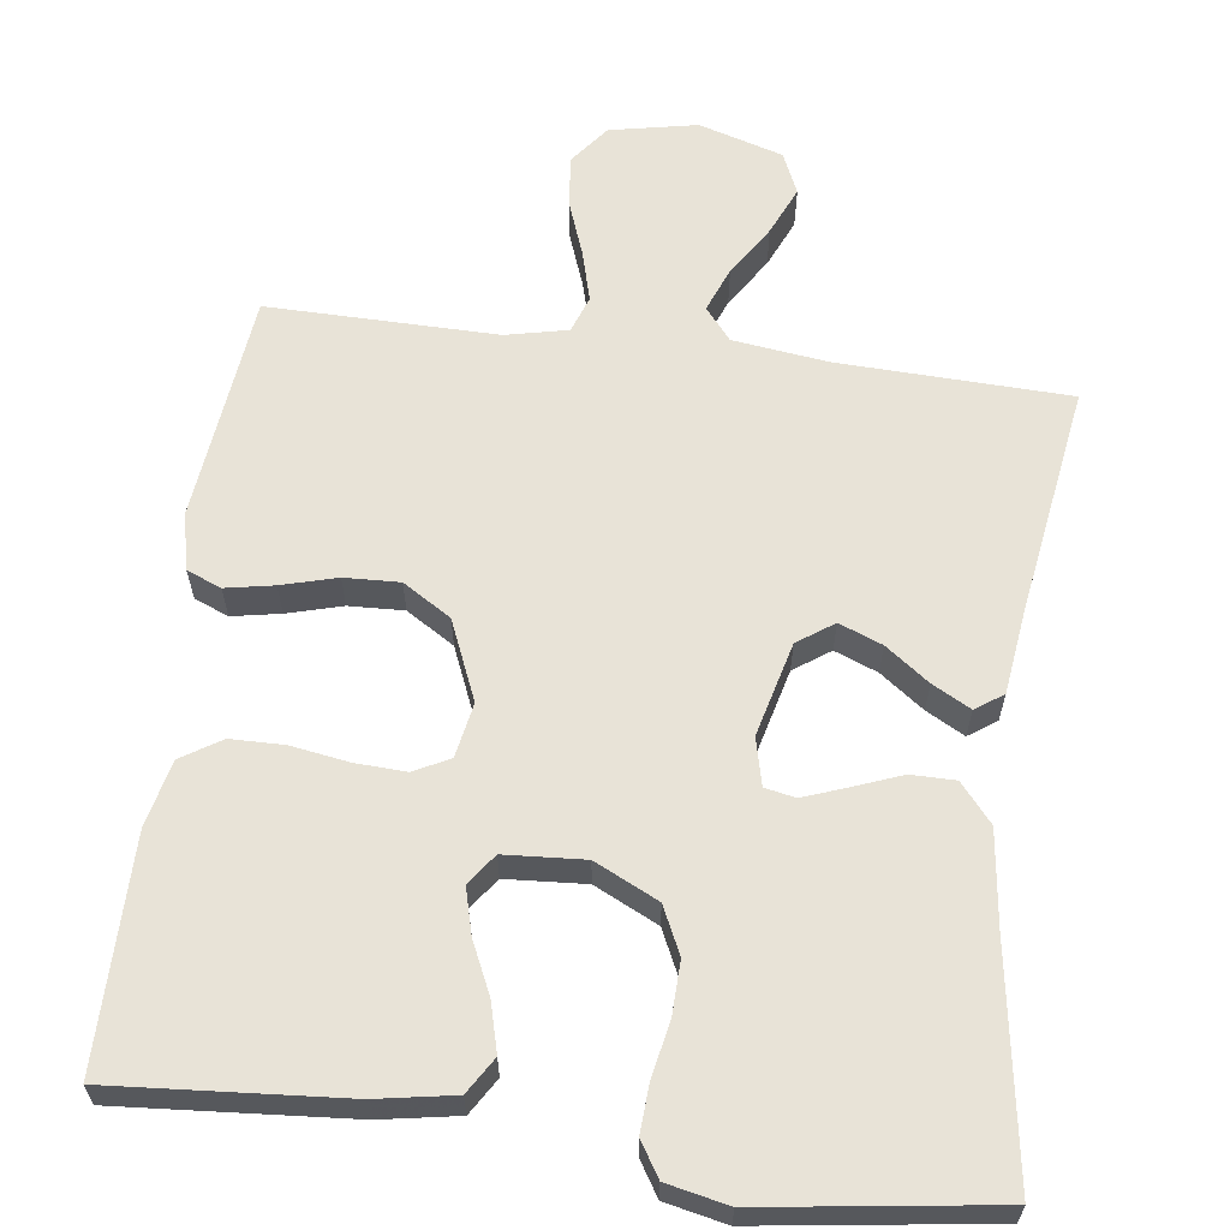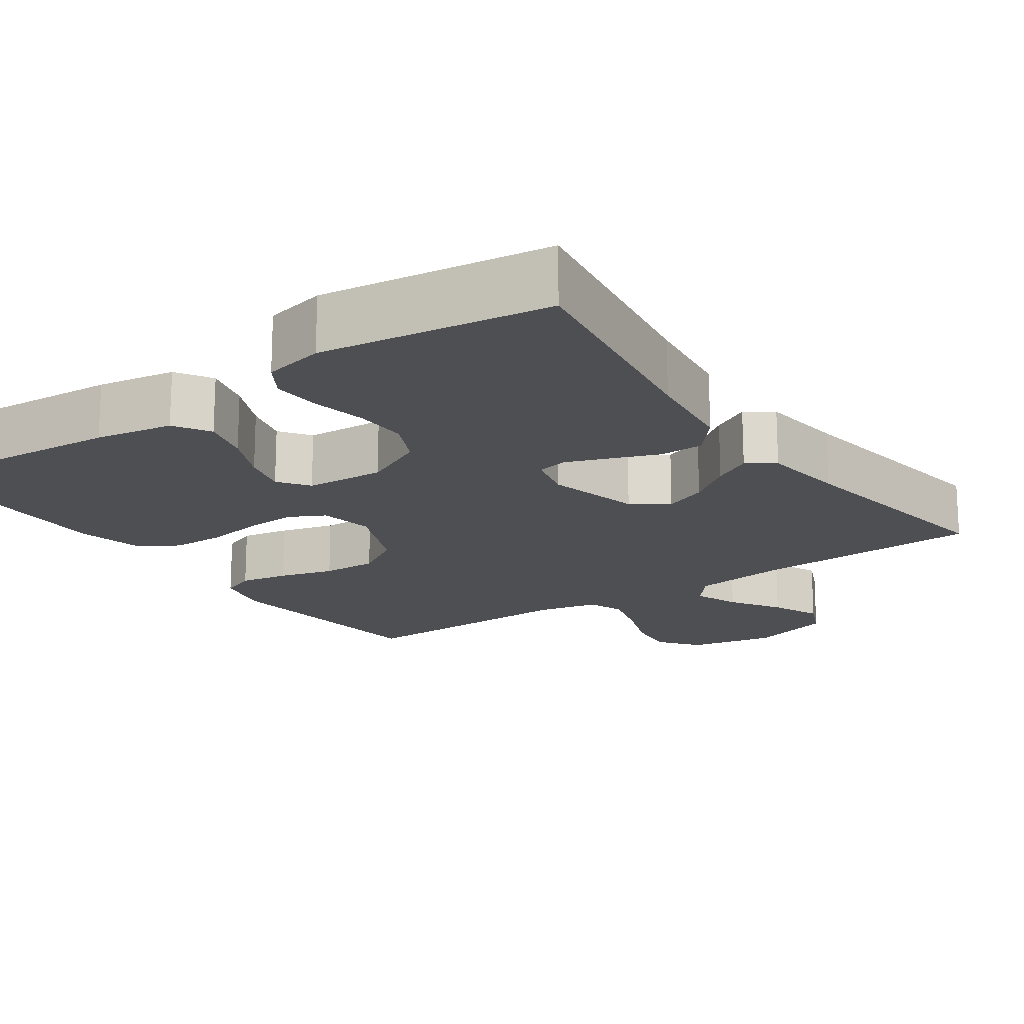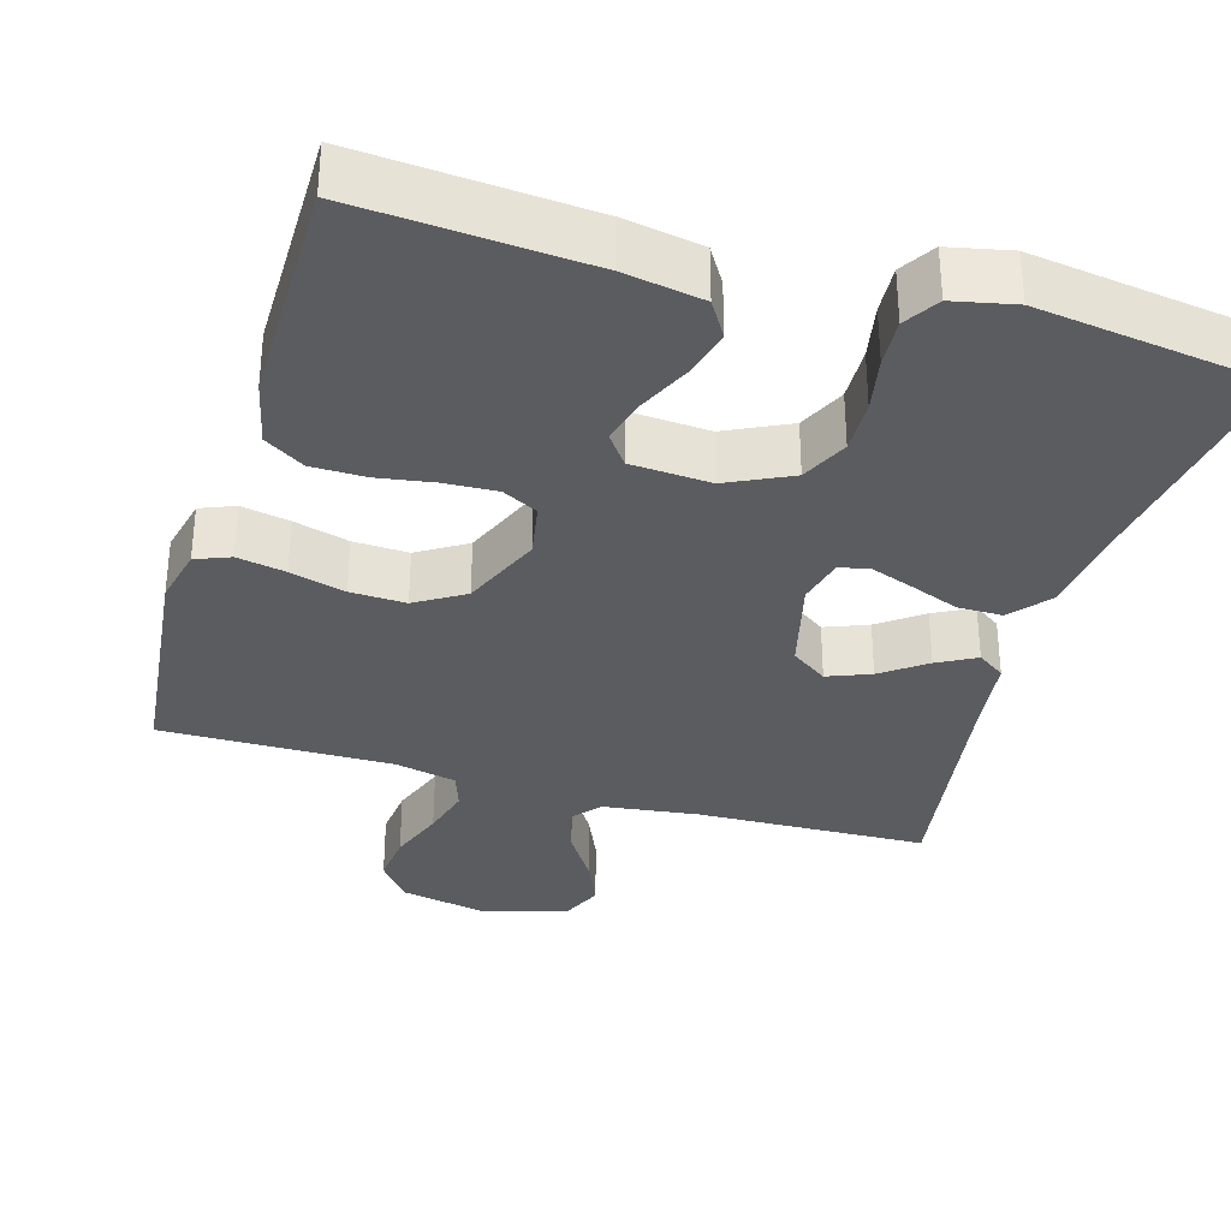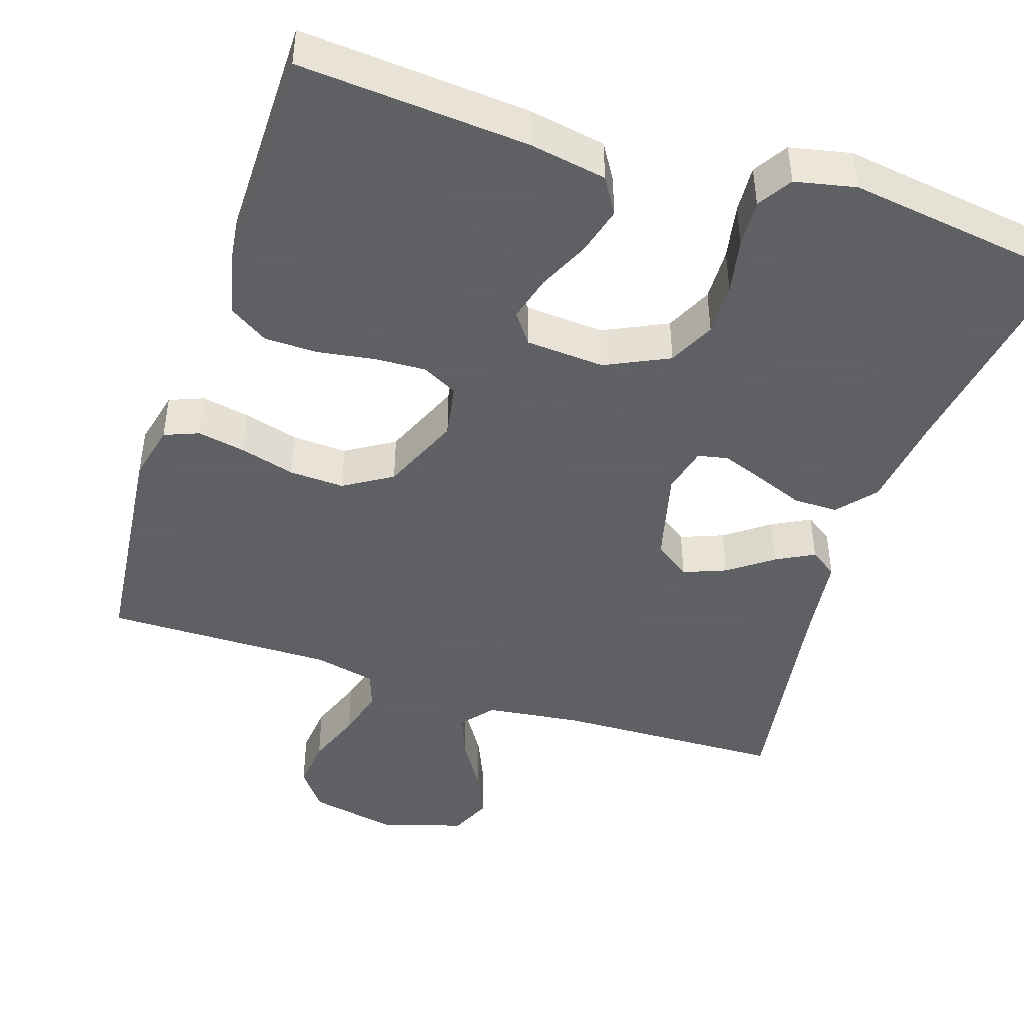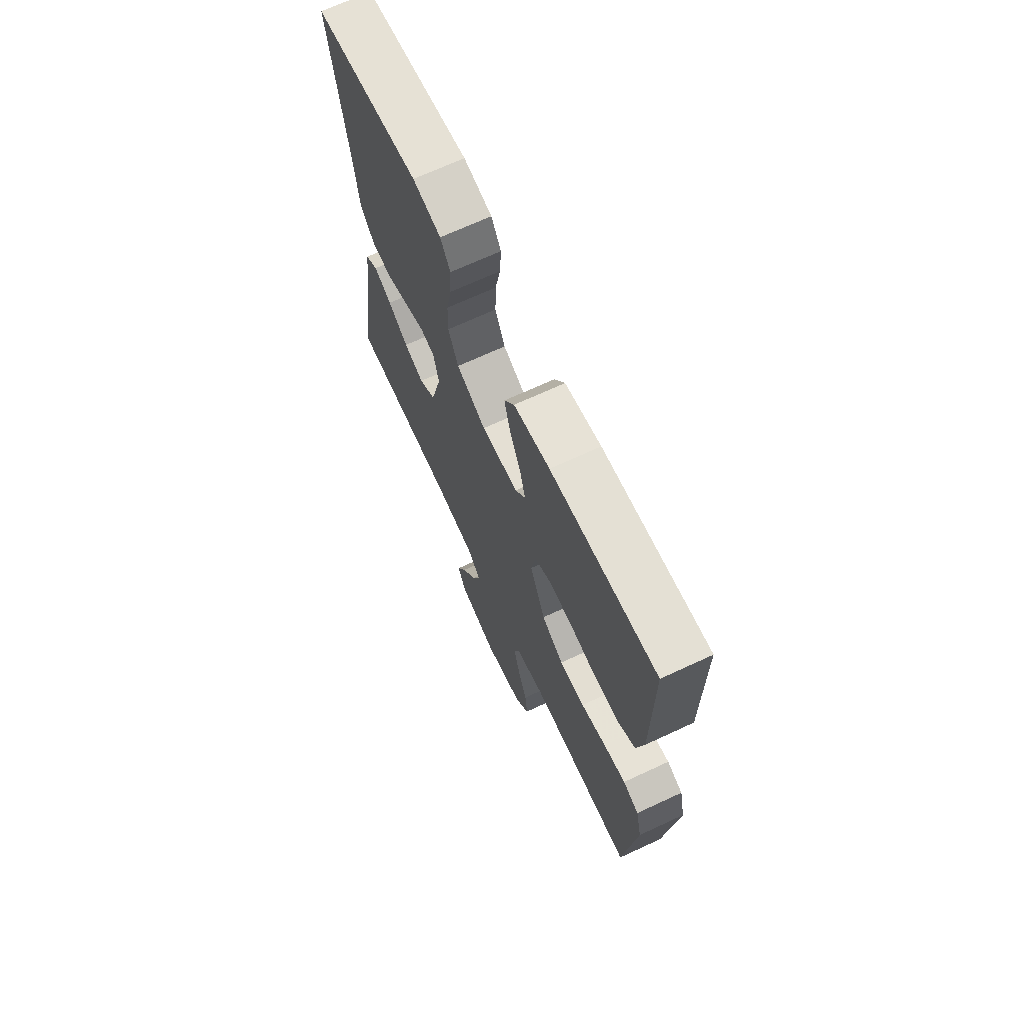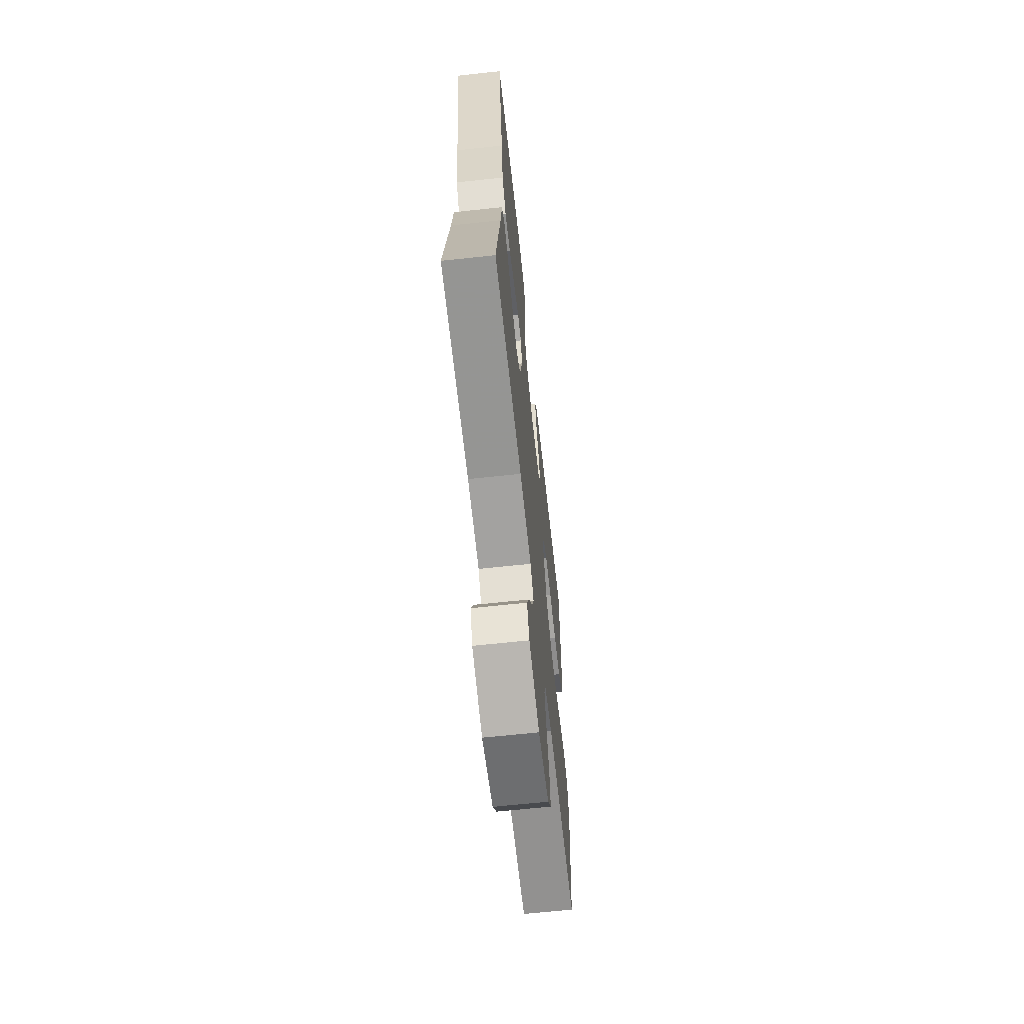
<metadata>
{"format":"obj","ext":"obj","renderer":"f3d","projection":"perspective","resolution":1024,"background":"white","views":[{"elev":62.1,"azim":7.5,"up":"+Y"},{"elev":-17.8,"azim":35.0,"up":"+Y"},{"elev":-33.7,"azim":-16.4,"up":"+Y"},{"elev":-45.3,"azim":-18.2,"up":"+Y"},{"elev":69.3,"azim":-114.9,"up":"+Z"},{"elev":-65.5,"azim":96.2,"up":"+Z"}]}
</metadata>
<code>
v -0.5 0.07 0.5
v -0.2 0.07 0.477
v -0.098 0.07 0.459
v -0.069 0.07 0.412
v -0.086 0.07 0.348
v -0.117 0.07 0.281
v -0.133 0.07 0.221
v -0.104 0.07 0.181
v 0 0.07 0.174
v 0.083 0.07 0.214
v 0.112 0.07 0.275
v 0.11 0.07 0.345
v 0.096 0.07 0.417
v 0.092 0.07 0.48
v 0.12 0.07 0.525
v 0.2 0.07 0.542
v 0.5 0.07 0.5
v 0.453 0.07 0.2
v 0.437 0.07 0.075
v 0.395 0.07 0.025
v 0.337 0.07 0.025
v 0.275 0.07 0.049
v 0.218 0.07 0.07
v 0.178 0.07 0.062
v 0.163 0.07 0
v 0.194 0.07 -0.123
v 0.241 0.07 -0.156
v 0.297 0.07 -0.134
v 0.354 0.07 -0.092
v 0.404 0.07 -0.065
v 0.44 0.07 -0.09
v 0.454 0.07 -0.2
v 0.5 0.07 -0.5
v 0.2 0.07 -0.51
v 0.075 0.07 -0.526
v 0.041 0.07 -0.568
v 0.064 0.07 -0.627
v 0.106 0.07 -0.693
v 0.134 0.07 -0.757
v 0.11 0.07 -0.811
v 0 0.07 -0.844
v -0.114 0.07 -0.821
v -0.154 0.07 -0.769
v -0.147 0.07 -0.702
v -0.12 0.07 -0.629
v -0.102 0.07 -0.563
v -0.119 0.07 -0.515
v -0.2 0.07 -0.497
v -0.5 0.07 -0.5
v -0.533 0.07 -0.2
v -0.516 0.07 -0.126
v -0.471 0.07 -0.108
v -0.408 0.07 -0.12
v -0.336 0.07 -0.14
v -0.264 0.07 -0.143
v -0.201 0.07 -0.104
v -0.157 0.07 0
v -0.17 0.07 0.071
v -0.216 0.07 0.095
v -0.283 0.07 0.092
v -0.358 0.07 0.08
v -0.428 0.07 0.081
v -0.48 0.07 0.114
v -0.5 0.07 0.2
v -0.5 0 0.5
v -0.2 0 0.477
v -0.098 0 0.459
v -0.069 0 0.412
v -0.086 0 0.348
v -0.117 0 0.281
v -0.133 0 0.221
v -0.104 0 0.181
v 0 0 0.174
v 0.083 0 0.214
v 0.112 0 0.275
v 0.11 0 0.345
v 0.096 0 0.417
v 0.092 0 0.48
v 0.12 0 0.525
v 0.2 0 0.542
v 0.5 0 0.5
v 0.453 0 0.2
v 0.437 0 0.075
v 0.395 0 0.025
v 0.337 0 0.025
v 0.275 0 0.049
v 0.218 0 0.07
v 0.178 0 0.062
v 0.163 0 0
v 0.194 0 -0.123
v 0.241 0 -0.156
v 0.297 0 -0.134
v 0.354 0 -0.092
v 0.404 0 -0.065
v 0.44 0 -0.09
v 0.454 0 -0.2
v 0.5 0 -0.5
v 0.2 0 -0.51
v 0.075 0 -0.526
v 0.041 0 -0.568
v 0.064 0 -0.627
v 0.106 0 -0.693
v 0.134 0 -0.757
v 0.11 0 -0.811
v 0 0 -0.844
v -0.114 0 -0.821
v -0.154 0 -0.769
v -0.147 0 -0.702
v -0.12 0 -0.629
v -0.102 0 -0.563
v -0.119 0 -0.515
v -0.2 0 -0.497
v -0.5 0 -0.5
v -0.533 0 -0.2
v -0.516 0 -0.126
v -0.471 0 -0.108
v -0.408 0 -0.12
v -0.336 0 -0.14
v -0.264 0 -0.143
v -0.201 0 -0.104
v -0.157 0 0
v -0.17 0 0.071
v -0.216 0 0.095
v -0.283 0 0.092
v -0.358 0 0.08
v -0.428 0 0.081
v -0.48 0 0.114
v -0.5 0 0.2
f 4 5 6
f 3 4 6
f 2 3 6
f 1 2 6
f 64 1 6
f 63 64 6
f 62 63 6
f 61 62 6
f 60 61 6
f 59 60 6 7
f 58 59 7 8
f 57 58 8 9
f 56 57 9 10
f 52 53 54
f 51 52 54
f 50 51 54
f 49 50 54
f 48 49 54
f 47 48 54 55
f 43 44 45
f 42 43 45
f 41 42 45
f 40 41 45
f 39 40 45
f 38 39 45
f 37 38 45
f 36 37 45 46
f 35 36 46 47
f 32 33 34
f 34 35 47
f 32 34 47
f 31 32 47
f 30 31 47
f 29 30 47
f 28 29 47
f 20 21 22
f 19 20 22
f 18 19 22
f 18 22 23
f 17 18 23
f 16 17 23
f 15 16 23
f 14 15 23
f 13 14 23
f 12 13 23
f 11 12 23 24
f 47 55 56
f 47 56 10
f 27 28 47
f 26 27 47
f 25 26 47 10
f 10 11 24 25
f 70 69 68
f 70 68 67
f 70 67 66
f 70 66 65
f 70 65 128
f 70 128 127
f 70 127 126
f 70 126 125
f 70 125 124
f 71 70 124 123
f 72 71 123 122
f 73 72 122 121
f 74 73 121 120
f 118 117 116
f 118 116 115
f 118 115 114
f 118 114 113
f 118 113 112
f 119 118 112 111
f 109 108 107
f 109 107 106
f 109 106 105
f 109 105 104
f 109 104 103
f 109 103 102
f 109 102 101
f 110 109 101 100
f 111 110 100 99
f 98 97 96
f 111 99 98
f 111 98 96
f 111 96 95
f 111 95 94
f 111 94 93
f 111 93 92
f 86 85 84
f 86 84 83
f 86 83 82
f 87 86 82
f 87 82 81
f 87 81 80
f 87 80 79
f 87 79 78
f 87 78 77
f 87 77 76
f 88 87 76 75
f 120 119 111
f 74 120 111
f 111 92 91
f 111 91 90
f 74 111 90 89
f 89 88 75 74
f 1 65 66 2
f 2 66 67 3
f 3 67 68 4
f 4 68 69 5
f 5 69 70 6
f 6 70 71 7
f 7 71 72 8
f 8 72 73 9
f 9 73 74 10
f 10 74 75 11
f 11 75 76 12
f 12 76 77 13
f 13 77 78 14
f 14 78 79 15
f 15 79 80 16
f 16 80 81 17
f 17 81 82 18
f 18 82 83 19
f 19 83 84 20
f 20 84 85 21
f 21 85 86 22
f 22 86 87 23
f 23 87 88 24
f 24 88 89 25
f 25 89 90 26
f 26 90 91 27
f 27 91 92 28
f 28 92 93 29
f 29 93 94 30
f 30 94 95 31
f 31 95 96 32
f 32 96 97 33
f 33 97 98 34
f 34 98 99 35
f 35 99 100 36
f 36 100 101 37
f 37 101 102 38
f 38 102 103 39
f 39 103 104 40
f 40 104 105 41
f 41 105 106 42
f 42 106 107 43
f 43 107 108 44
f 44 108 109 45
f 45 109 110 46
f 46 110 111 47
f 47 111 112 48
f 48 112 113 49
f 49 113 114 50
f 50 114 115 51
f 51 115 116 52
f 52 116 117 53
f 53 117 118 54
f 54 118 119 55
f 55 119 120 56
f 56 120 121 57
f 57 121 122 58
f 58 122 123 59
f 59 123 124 60
f 60 124 125 61
f 61 125 126 62
f 62 126 127 63
f 63 127 128 64
f 64 128 65 1

</code>
